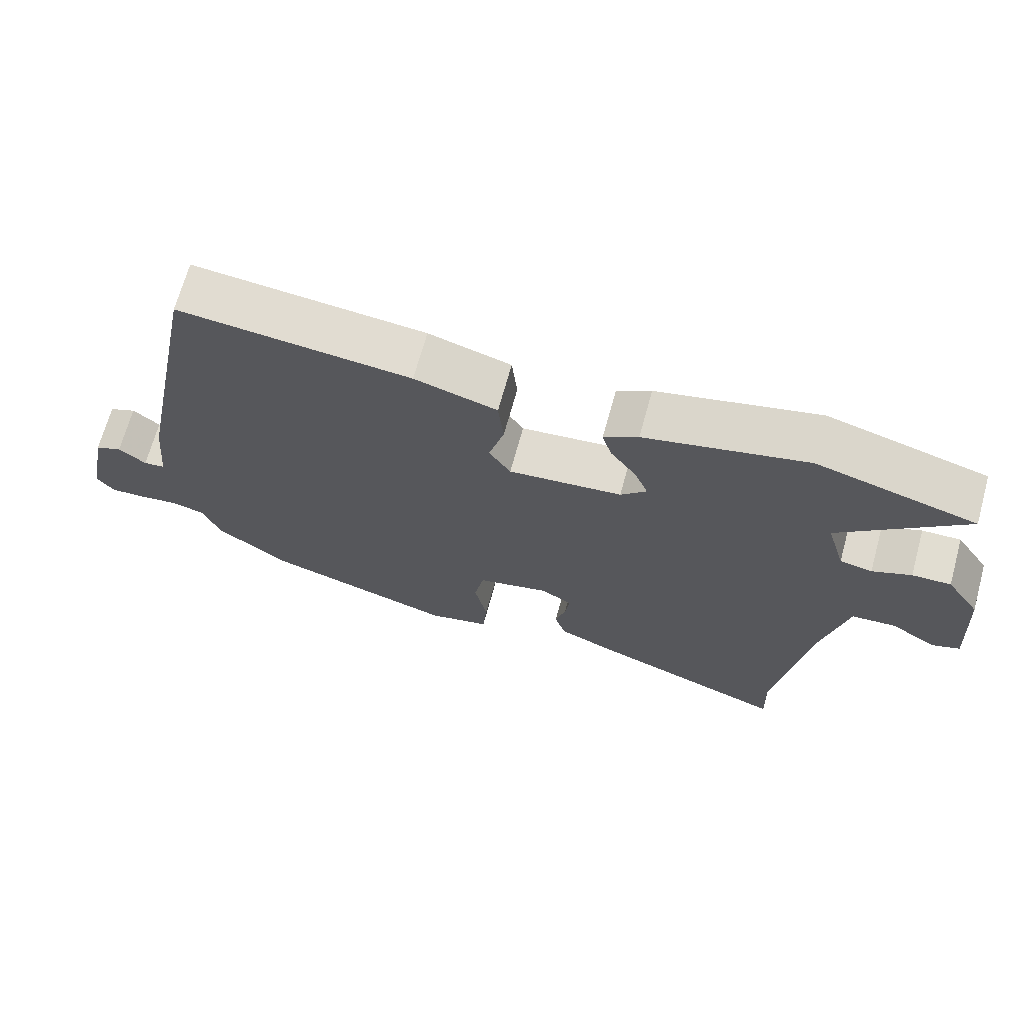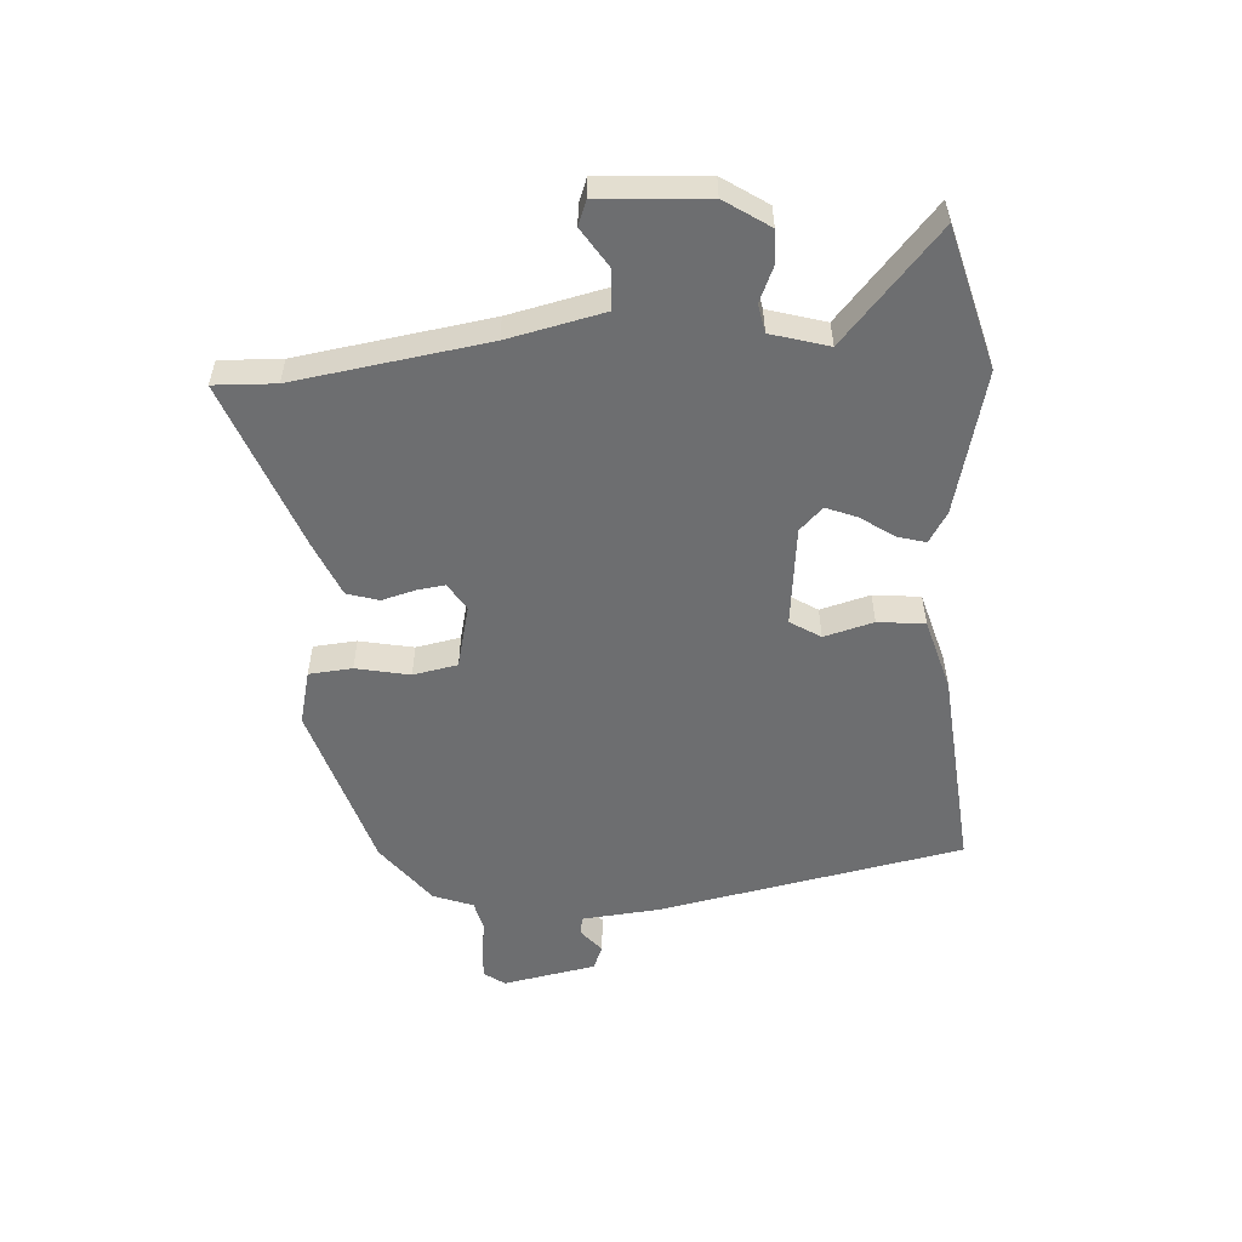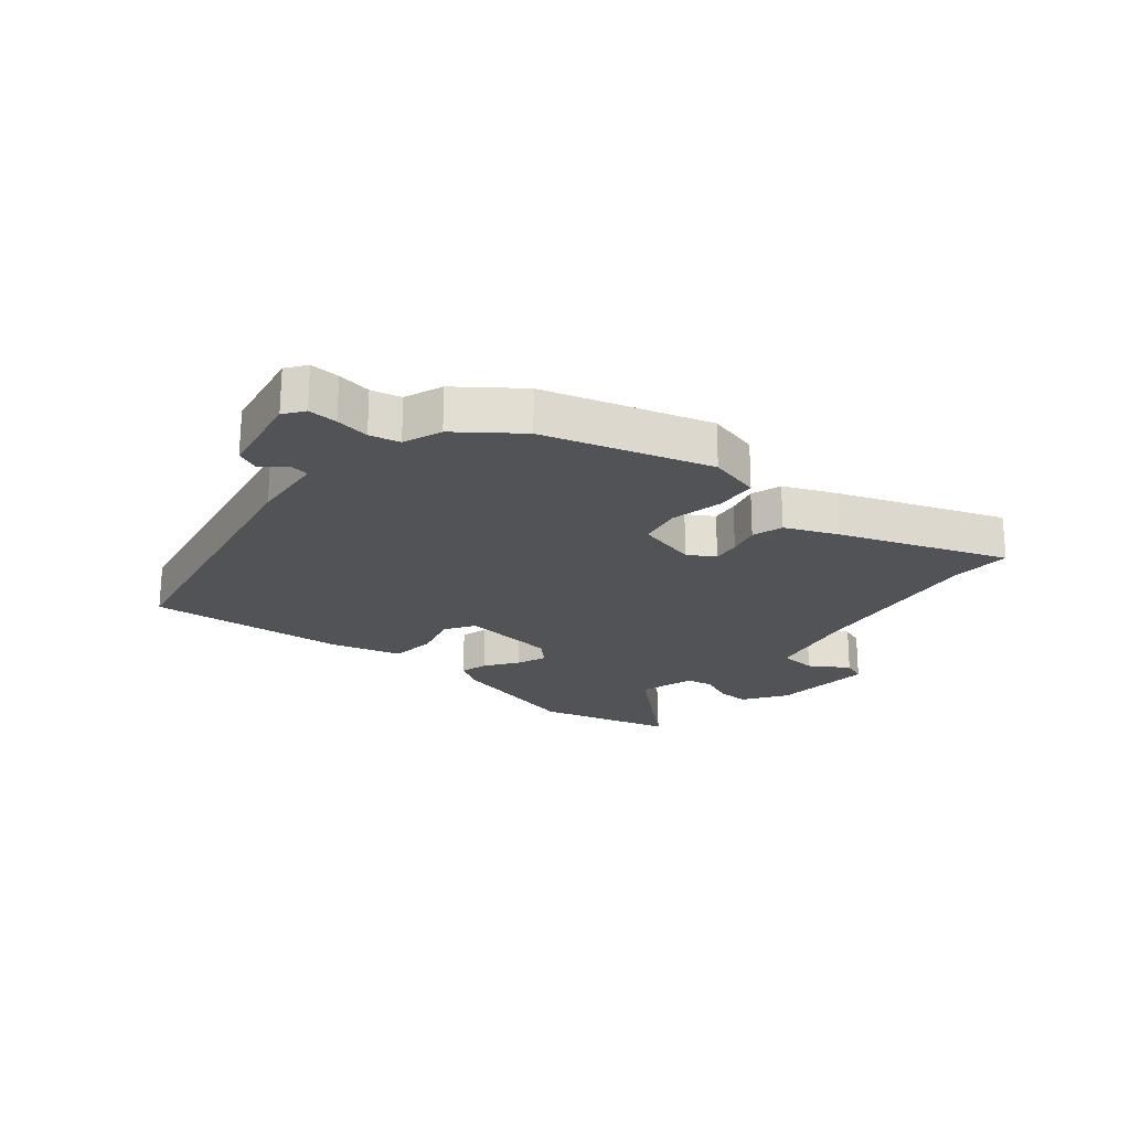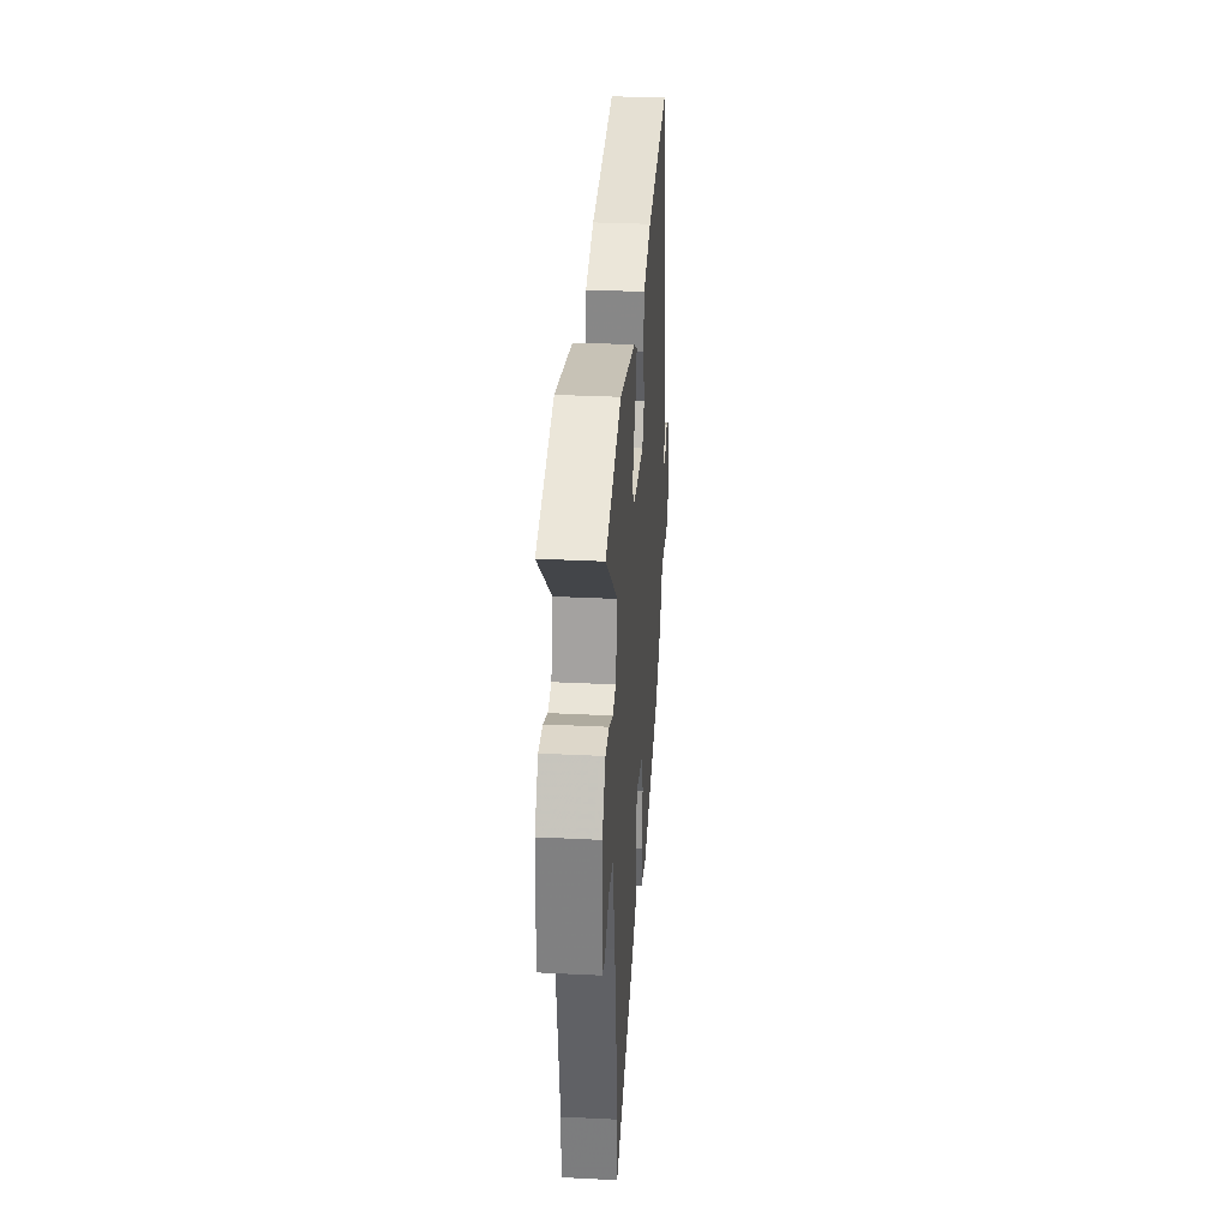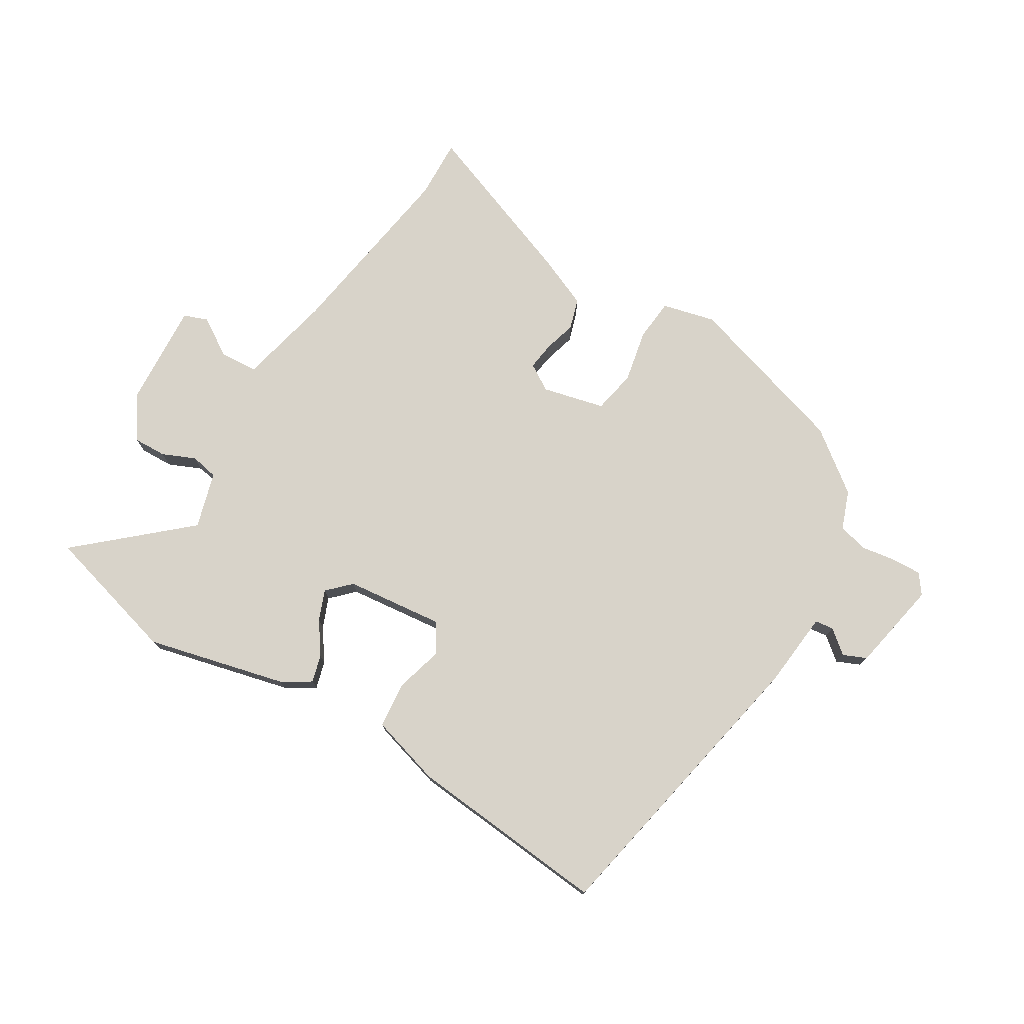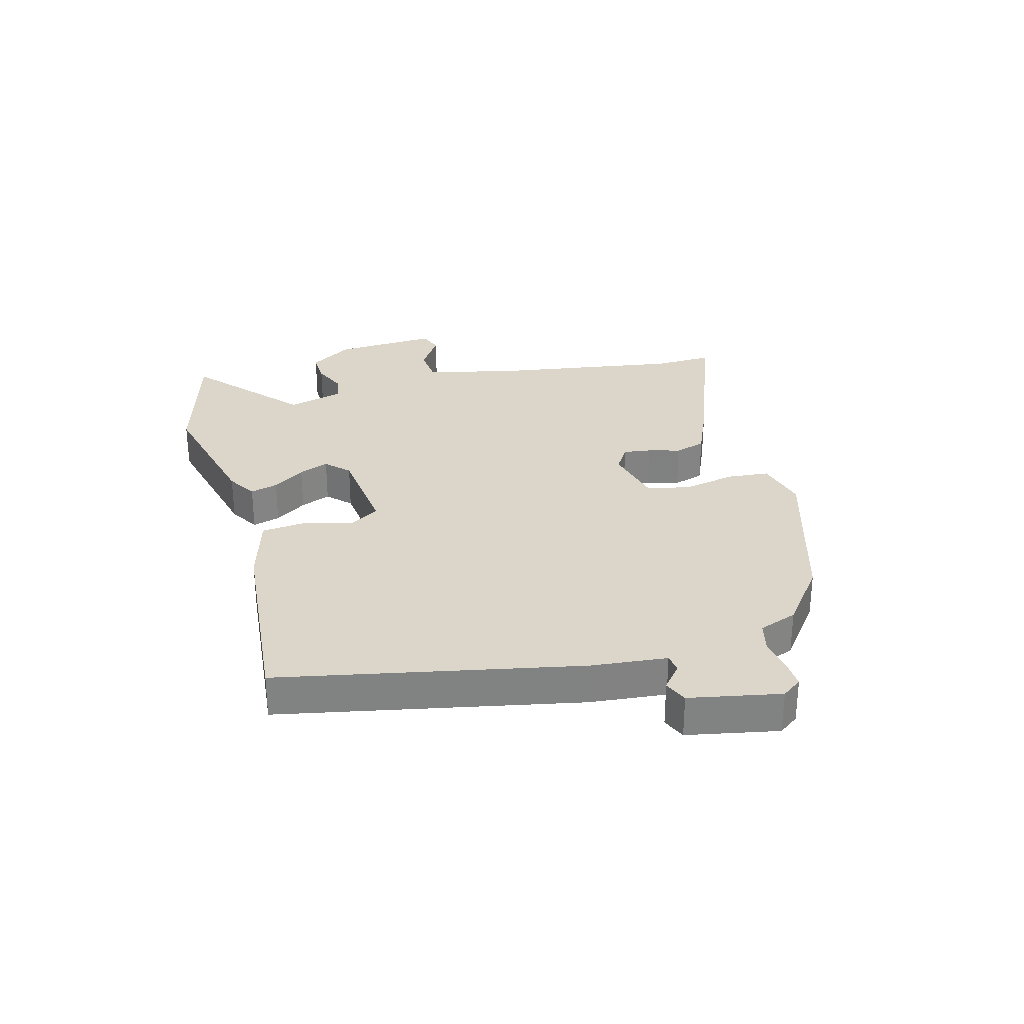
<metadata>
{"format":"obj","ext":"obj","renderer":"f3d","projection":"perspective","resolution":1024,"background":"white","views":[{"elev":68.6,"azim":-164.6,"up":"+Z"},{"elev":-54.2,"azim":-86.2,"up":"+Y"},{"elev":-21.8,"azim":140.1,"up":"+Y"},{"elev":32.9,"azim":-86.1,"up":"+Z"},{"elev":75.9,"azim":31.3,"up":"+Y"},{"elev":29.7,"azim":75.0,"up":"+Y"}]}
</metadata>
<code>
v 0.422 0.07 0.49
v 0.52 0.07 -0.005
v 0.532 0.07 -0.131
v 0.563 0.07 -0.135
v 0.602 0.07 -0.103
v 0.641 0.07 -0.12
v 0.67 0.07 -0.271
v 0.646 0.07 -0.304
v 0.597 0.07 -0.302
v 0.54 0.07 -0.293
v 0.49 0.07 -0.305
v 0.466 0.07 -0.369
v 0.366 0.07 -0.445
v 0.091 0.07 -0.528
v 0.003 0.07 -0.506
v -0.003 0.07 -0.436
v 0.015 0.07 -0.349
v 0.001 0.07 -0.277
v -0.102 0.07 -0.252
v -0.146 0.07 -0.279
v -0.14 0.07 -0.325
v -0.125 0.07 -0.379
v -0.141 0.07 -0.43
v -0.228 0.07 -0.467
v -0.503 0.07 -0.57
v -0.499 0.07 -0.471
v -0.546 0.07 -0.161
v -0.581 0.07 -0.006
v -0.644 0.07 -0.001
v -0.708 0.07 -0.042
v -0.748 0.07 -0.027
v -0.737 0.07 0.146
v -0.689 0.07 0.218
v -0.634 0.07 0.216
v -0.579 0.07 0.192
v -0.533 0.07 0.201
v -0.506 0.07 0.294
v -0.682 0.07 0.45
v -0.455 0.07 0.512
v -0.224 0.07 0.455
v -0.175 0.07 0.425
v -0.188 0.07 0.379
v -0.225 0.07 0.326
v -0.245 0.07 0.276
v -0.208 0.07 0.239
v -0.046 0.07 0.221
v -0.015 0.07 0.27
v -0.037 0.07 0.35
v -0.029 0.07 0.426
v 0.089 0.07 0.46
v 0.422 0 0.49
v 0.52 0 -0.005
v 0.532 0 -0.131
v 0.563 0 -0.135
v 0.602 0 -0.103
v 0.641 0 -0.12
v 0.67 0 -0.271
v 0.646 0 -0.304
v 0.597 0 -0.302
v 0.54 0 -0.293
v 0.49 0 -0.305
v 0.466 0 -0.369
v 0.366 0 -0.445
v 0.091 0 -0.528
v 0.003 0 -0.506
v -0.003 0 -0.436
v 0.015 0 -0.349
v 0.001 0 -0.277
v -0.102 0 -0.252
v -0.146 0 -0.279
v -0.14 0 -0.325
v -0.125 0 -0.379
v -0.141 0 -0.43
v -0.228 0 -0.467
v -0.503 0 -0.57
v -0.499 0 -0.471
v -0.546 0 -0.161
v -0.581 0 -0.006
v -0.644 0 -0.001
v -0.708 0 -0.042
v -0.748 0 -0.027
v -0.737 0 0.146
v -0.689 0 0.218
v -0.634 0 0.216
v -0.579 0 0.192
v -0.533 0 0.201
v -0.506 0 0.294
v -0.682 0 0.45
v -0.455 0 0.512
v -0.224 0 0.455
v -0.175 0 0.425
v -0.188 0 0.379
v -0.225 0 0.326
v -0.245 0 0.276
v -0.208 0 0.239
v -0.046 0 0.221
v -0.015 0 0.27
v -0.037 0 0.35
v -0.029 0 0.426
v 0.089 0 0.46
f 47 48 49 50
f 47 50 1 2
f 46 47 2 3
f 45 46 3
f 40 41 42 43
f 40 43 44
f 37 38 39 40
f 36 37 40 44
f 32 33 34 35
f 32 35 36
f 29 30 31 32
f 28 29 32 36
f 27 28 36 44
f 23 24 25 26
f 21 22 23 26
f 20 21 26 27
f 19 20 27 44
f 14 15 16 17
f 14 17 18
f 11 12 13 14
f 11 14 18
f 10 11 18 19
f 8 9 10
f 7 8 10
f 4 5 6 7
f 3 4 7 10
f 45 3 10 19
f 19 44 45
f 100 99 98 97
f 52 51 100 97
f 53 52 97 96
f 53 96 95
f 93 92 91 90
f 94 93 90
f 90 89 88 87
f 94 90 87 86
f 85 84 83 82
f 86 85 82
f 82 81 80 79
f 86 82 79 78
f 94 86 78 77
f 76 75 74 73
f 76 73 72 71
f 77 76 71 70
f 94 77 70 69
f 67 66 65 64
f 68 67 64
f 64 63 62 61
f 68 64 61
f 69 68 61 60
f 60 59 58
f 60 58 57
f 57 56 55 54
f 60 57 54 53
f 69 60 53 95
f 95 94 69
f 1 51 52 2
f 2 52 53 3
f 3 53 54 4
f 4 54 55 5
f 5 55 56 6
f 6 56 57 7
f 7 57 58 8
f 8 58 59 9
f 9 59 60 10
f 10 60 61 11
f 11 61 62 12
f 12 62 63 13
f 13 63 64 14
f 14 64 65 15
f 15 65 66 16
f 16 66 67 17
f 17 67 68 18
f 18 68 69 19
f 19 69 70 20
f 20 70 71 21
f 21 71 72 22
f 22 72 73 23
f 23 73 74 24
f 24 74 75 25
f 25 75 76 26
f 26 76 77 27
f 27 77 78 28
f 28 78 79 29
f 29 79 80 30
f 30 80 81 31
f 31 81 82 32
f 32 82 83 33
f 33 83 84 34
f 34 84 85 35
f 35 85 86 36
f 36 86 87 37
f 37 87 88 38
f 38 88 89 39
f 39 89 90 40
f 40 90 91 41
f 41 91 92 42
f 42 92 93 43
f 43 93 94 44
f 44 94 95 45
f 45 95 96 46
f 46 96 97 47
f 47 97 98 48
f 48 98 99 49
f 49 99 100 50
f 50 100 51 1

</code>
